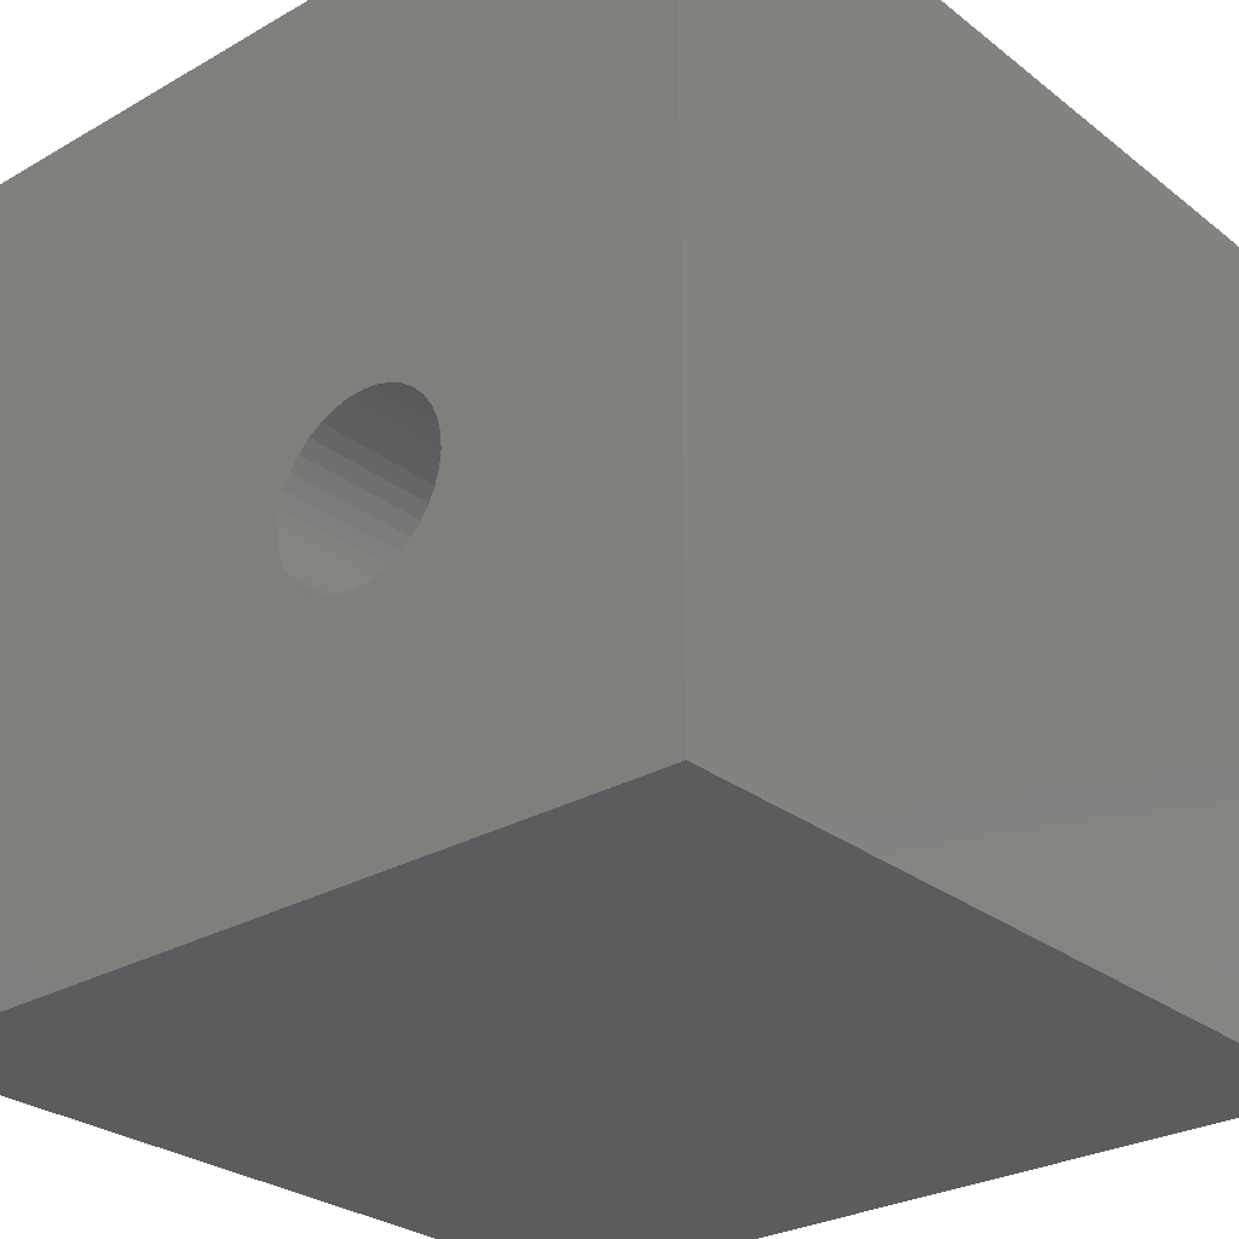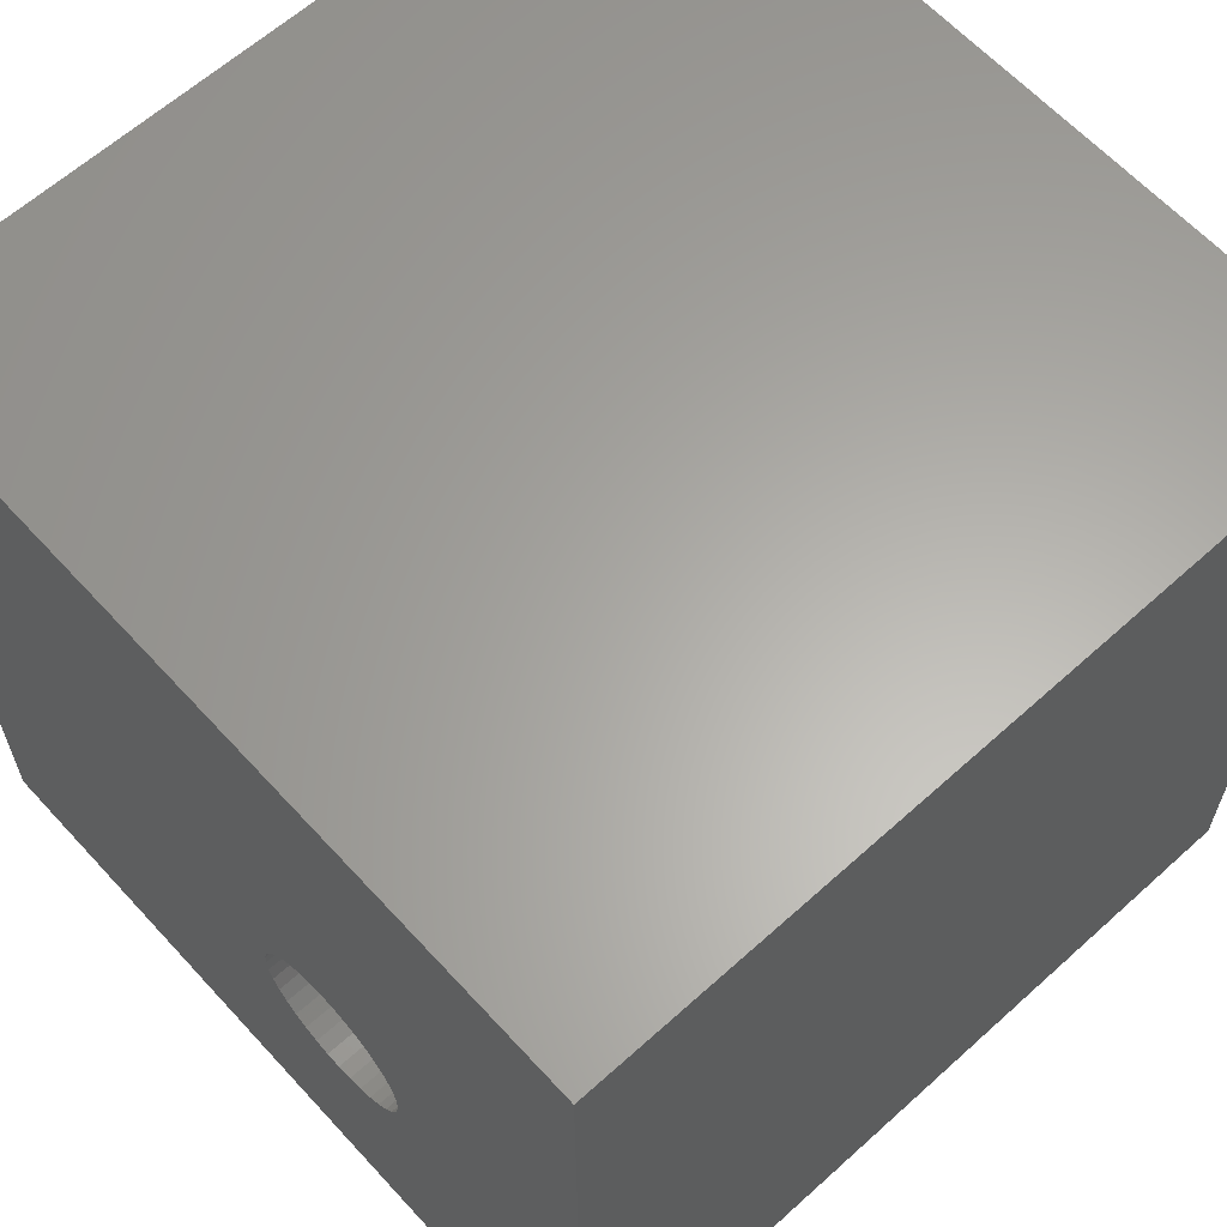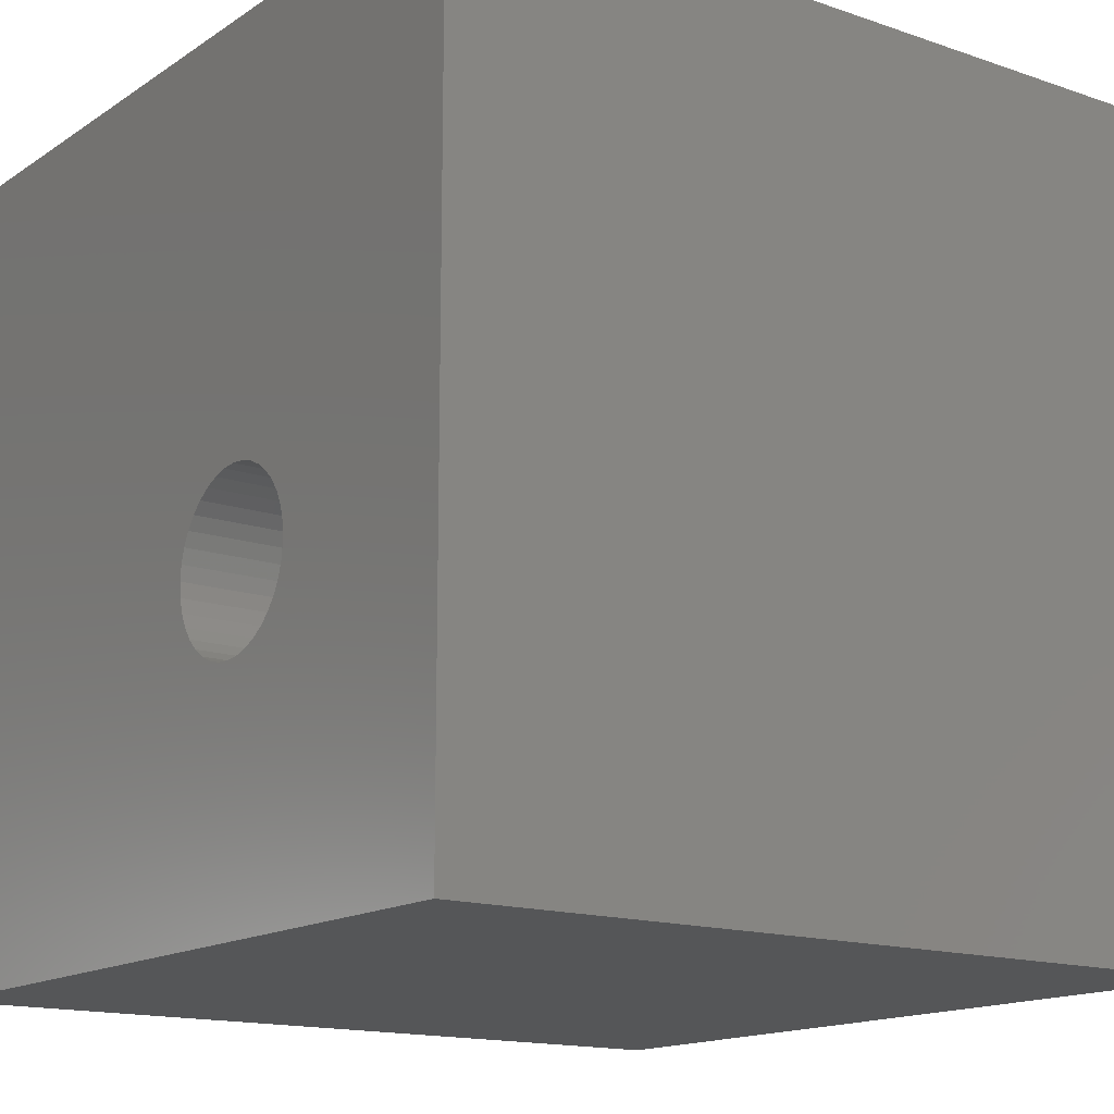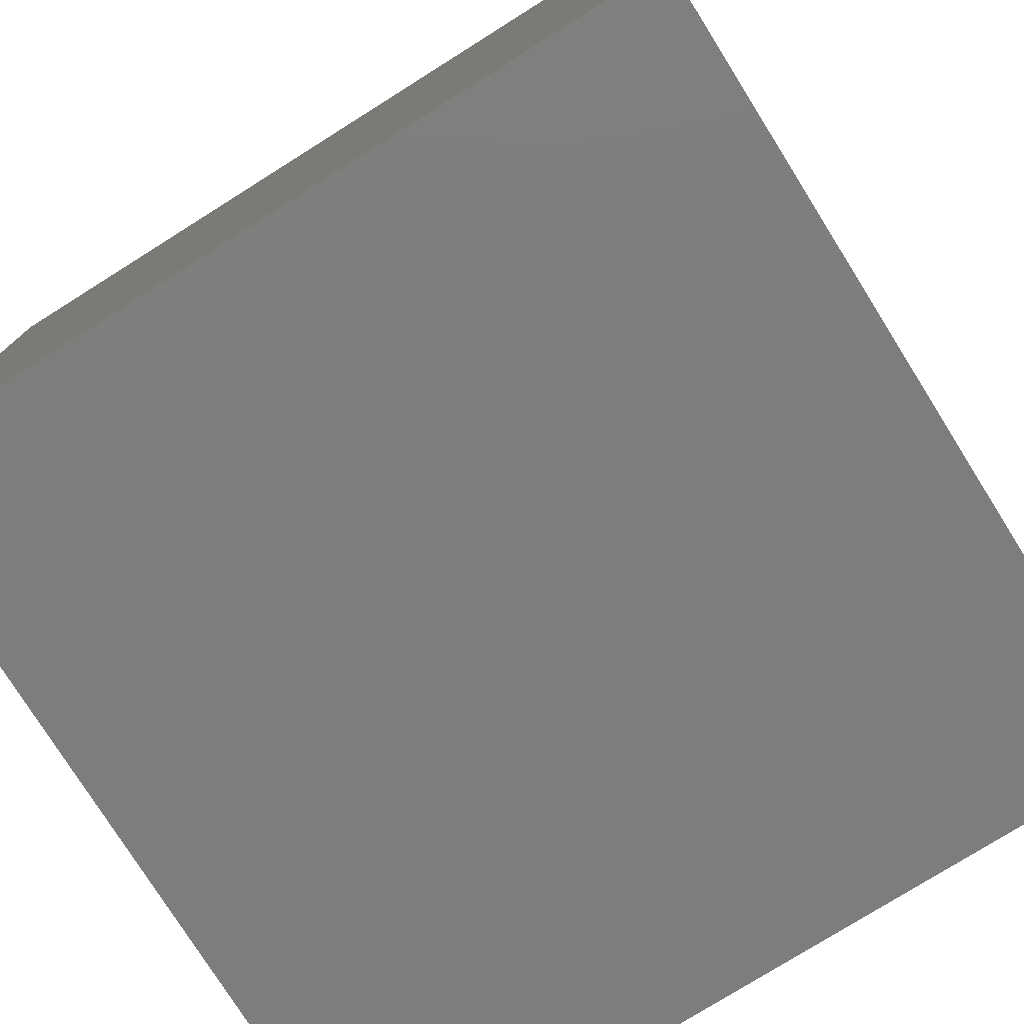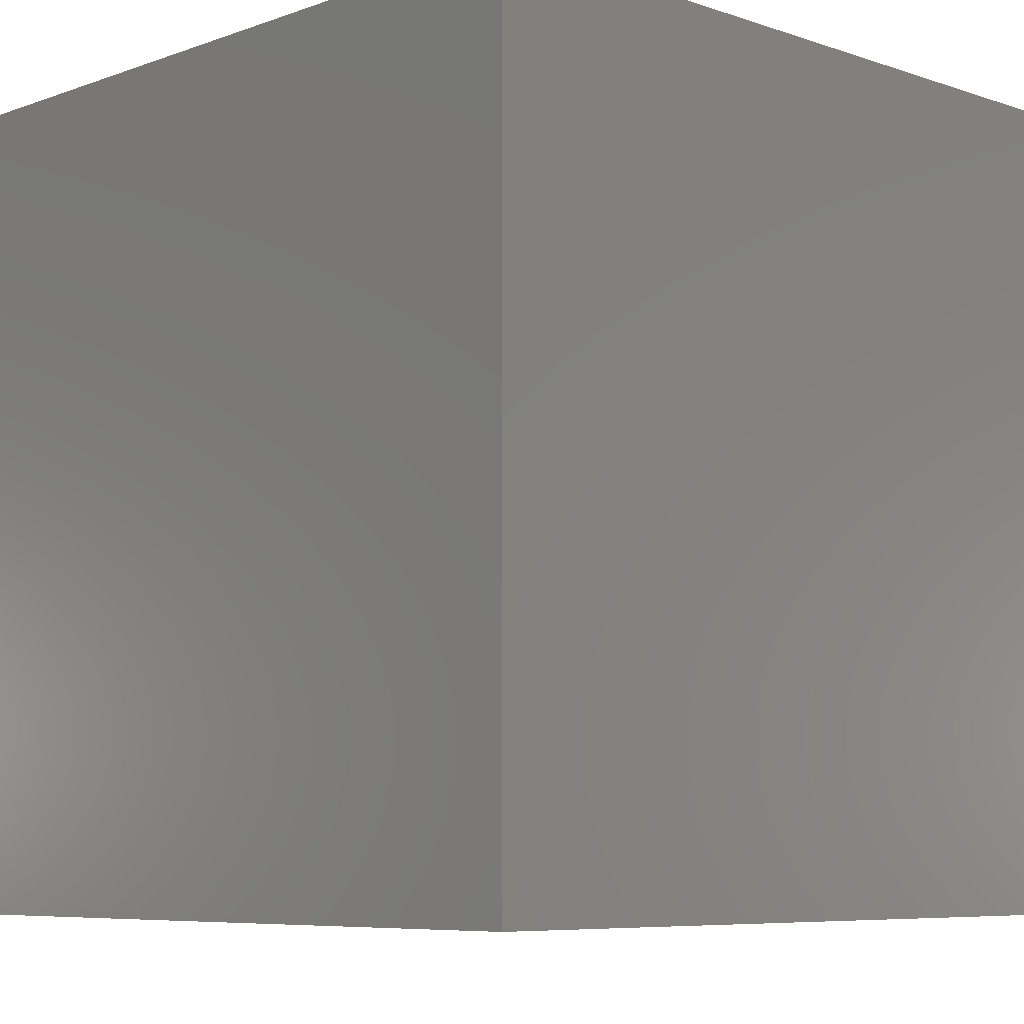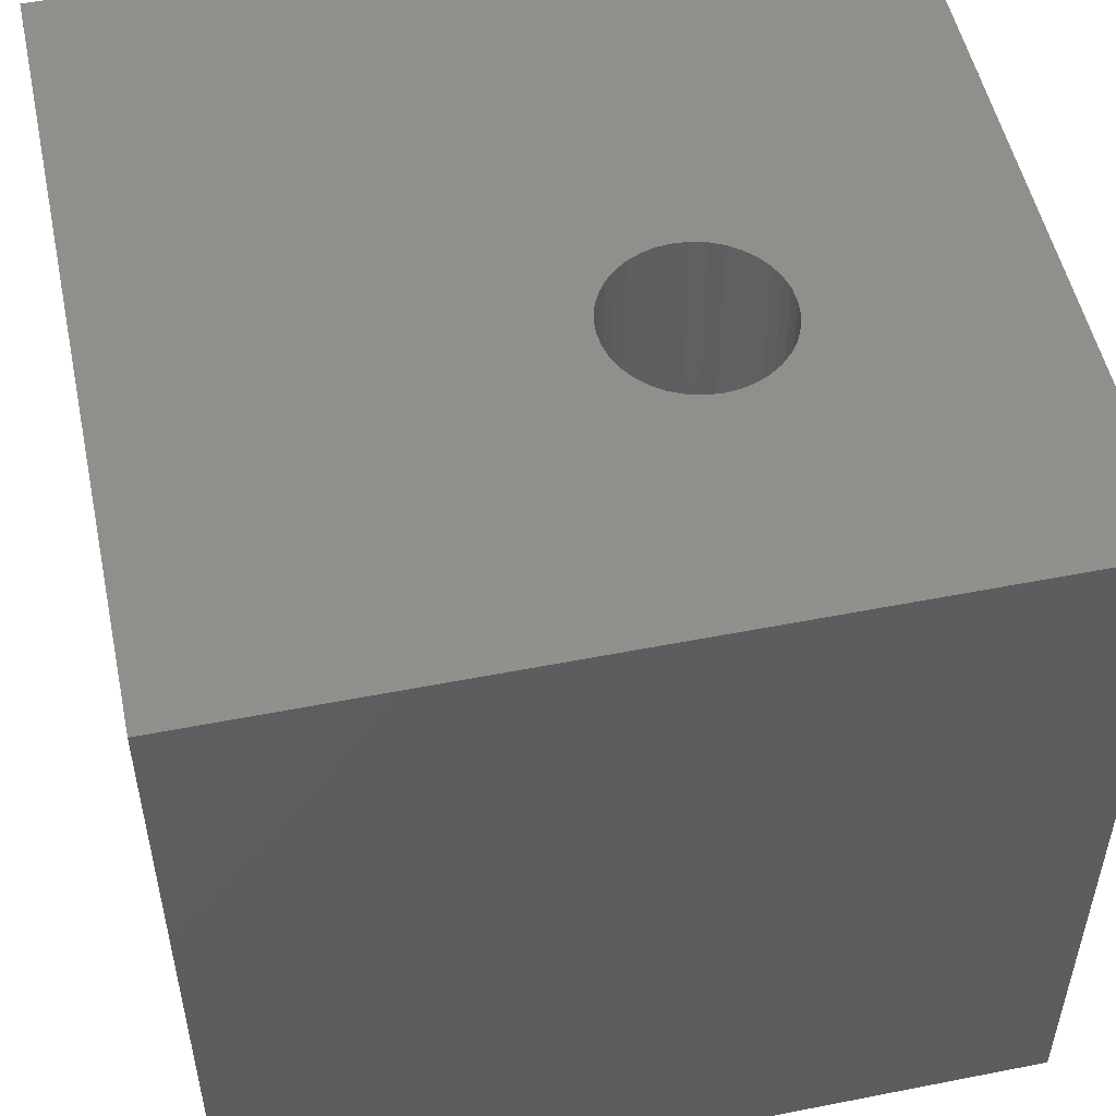
<metadata>
{"format":"stl","ext":"stl","renderer":"f3d","projection":"perspective","resolution":1024,"background":"white","views":[{"elev":-28.1,"azim":40.8,"up":"+Y"},{"elev":62.7,"azim":47.6,"up":"+Y"},{"elev":-15.1,"azim":53.8,"up":"+Y"},{"elev":-77.2,"azim":32.1,"up":"+Z"},{"elev":-7.1,"azim":-134.2,"up":"+Z"},{"elev":52.1,"azim":-12.0,"up":"+Z"}]}
</metadata>
<code>
# stl→obj: 80 verts, 156 faces
v 0 10 10
v 0 10 0
v 0 0 10
v 0 0 0
v 7.176 3.546 10
v 7.099 3.382 10
v 10 0 10
v 7.223 3.722 10
v 6.717 3 10
v 6.553 2.924 10
v 6.196 4.945 10
v 10 10 10
v 6.016 4.929 10
v 6.995 3.233 10
v 6.866 3.105 10
v 5.527 3.105 10
v 5.676 3 10
v 5.84 2.924 10
v 5.398 3.233 10
v 5.294 3.382 10
v 5.217 3.546 10
v 5.217 4.259 10
v 5.294 4.424 10
v 5.398 4.572 10
v 5.527 4.701 10
v 6.377 4.929 10
v 6.553 4.882 10
v 6.717 4.805 10
v 6.377 2.877 10
v 6.196 2.861 10
v 6.016 2.877 10
v 5.676 4.805 10
v 5.84 4.882 10
v 6.866 4.701 10
v 6.995 4.572 10
v 7.099 4.424 10
v 7.176 4.259 10
v 7.223 4.084 10
v 7.238 3.903 10
v 5.17 3.722 10
v 5.155 3.903 10
v 5.17 4.084 10
v 10 10 0
v 10 0 0
v 7.223 3.722 6.3
v 7.238 3.903 6.3
v 7.223 4.084 6.3
v 7.176 4.259 6.3
v 7.099 4.424 6.3
v 6.995 4.572 6.3
v 6.866 4.701 6.3
v 6.717 4.805 6.3
v 6.553 4.882 6.3
v 6.377 4.929 6.3
v 6.196 4.945 6.3
v 6.016 4.929 6.3
v 5.84 4.882 6.3
v 5.676 4.805 6.3
v 5.527 4.701 6.3
v 5.398 4.572 6.3
v 5.294 4.424 6.3
v 5.217 4.259 6.3
v 5.17 4.084 6.3
v 5.155 3.903 6.3
v 5.17 3.722 6.3
v 5.217 3.546 6.3
v 5.294 3.382 6.3
v 5.398 3.233 6.3
v 5.527 3.105 6.3
v 5.676 3 6.3
v 5.84 2.924 6.3
v 6.016 2.877 6.3
v 6.196 2.861 6.3
v 6.377 2.877 6.3
v 6.553 2.924 6.3
v 6.717 3 6.3
v 6.866 3.105 6.3
v 6.995 3.233 6.3
v 7.099 3.382 6.3
v 7.176 3.546 6.3
f 1 2 3
f 3 2 4
f 5 6 7
f 5 7 8
f 9 10 7
f 11 12 13
f 13 12 1
f 6 14 7
f 7 14 15
f 7 15 9
f 16 3 17
f 17 3 18
f 16 19 3
f 3 19 20
f 3 20 21
f 22 23 1
f 1 23 24
f 1 24 25
f 11 26 12
f 12 26 27
f 12 27 28
f 10 29 7
f 7 29 30
f 7 30 3
f 3 30 31
f 3 31 18
f 25 32 1
f 1 32 33
f 1 33 13
f 28 34 12
f 12 34 35
f 12 35 36
f 36 37 12
f 12 37 38
f 12 38 7
f 7 38 39
f 7 39 8
f 21 40 3
f 3 40 41
f 3 41 1
f 1 41 42
f 1 42 22
f 43 12 44
f 44 12 7
f 2 43 4
f 4 43 44
f 12 43 1
f 1 43 2
f 44 7 4
f 4 7 3
f 45 39 46
f 46 39 38
f 46 38 47
f 47 38 37
f 47 37 48
f 48 37 36
f 48 36 49
f 49 36 35
f 49 35 50
f 50 35 34
f 50 34 51
f 51 34 28
f 51 28 52
f 52 28 27
f 52 27 53
f 53 27 26
f 53 26 54
f 54 26 11
f 54 11 55
f 55 11 13
f 55 13 56
f 56 13 33
f 56 33 57
f 57 33 32
f 57 32 58
f 58 32 25
f 58 25 59
f 59 25 24
f 59 24 60
f 60 24 23
f 60 23 61
f 61 23 22
f 61 22 62
f 62 22 42
f 62 42 63
f 63 42 41
f 63 41 64
f 64 41 40
f 64 40 65
f 65 40 21
f 65 21 66
f 66 21 20
f 66 20 67
f 67 20 19
f 67 19 68
f 68 19 16
f 68 16 69
f 69 16 17
f 69 17 70
f 70 17 18
f 70 18 71
f 71 18 31
f 71 31 72
f 72 31 30
f 72 30 73
f 73 30 29
f 73 29 74
f 74 29 10
f 74 10 75
f 75 10 9
f 75 9 76
f 76 9 15
f 76 15 77
f 77 15 14
f 77 14 78
f 78 14 6
f 78 6 79
f 79 6 5
f 79 5 80
f 80 5 8
f 80 8 45
f 45 8 39
f 53 54 58
f 46 63 45
f 45 63 64
f 45 64 65
f 46 47 63
f 63 47 48
f 63 48 49
f 49 50 63
f 63 50 51
f 63 51 52
f 65 66 45
f 45 66 67
f 45 67 68
f 79 80 70
f 70 80 45
f 70 45 69
f 69 45 68
f 75 72 74
f 74 72 73
f 75 76 72
f 72 76 77
f 72 77 71
f 71 77 70
f 70 77 78
f 70 78 79
f 55 56 54
f 54 56 57
f 54 57 58
f 60 61 52
f 52 61 62
f 52 62 63
f 53 58 52
f 52 58 59
f 52 59 60

</code>
